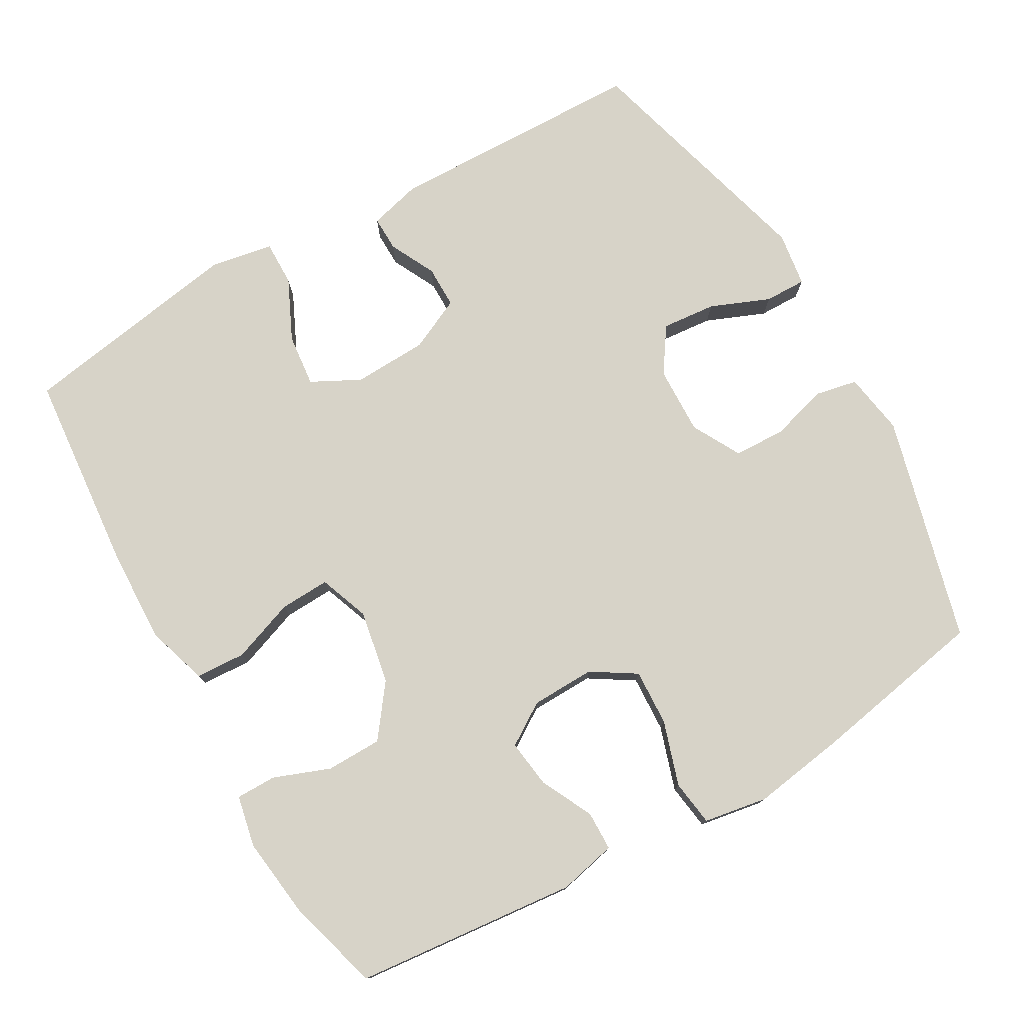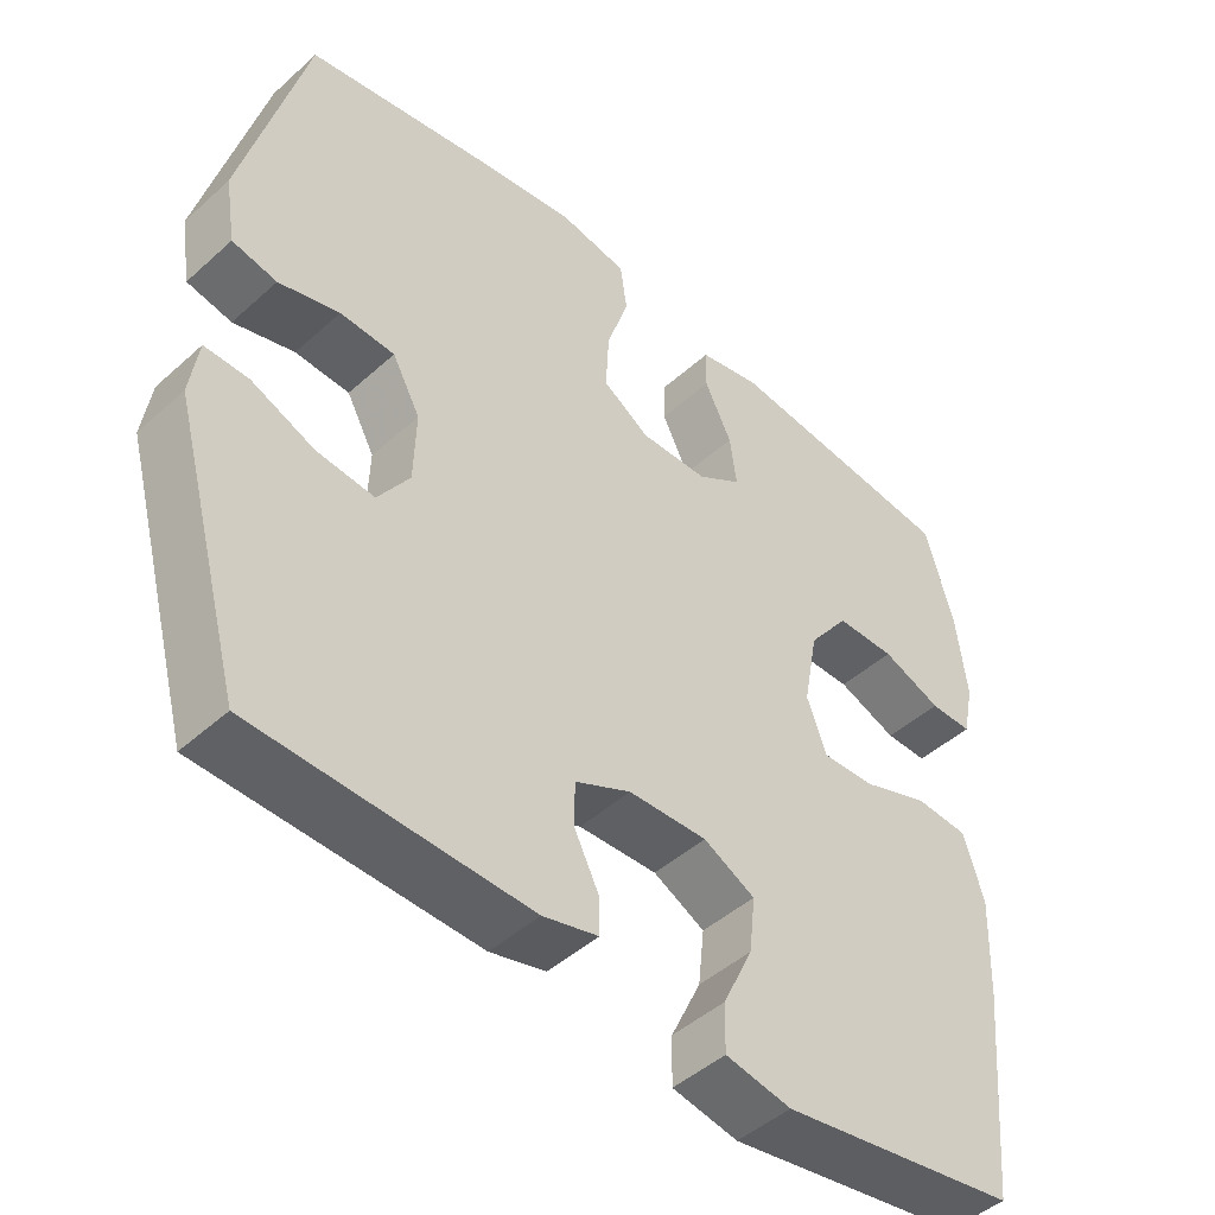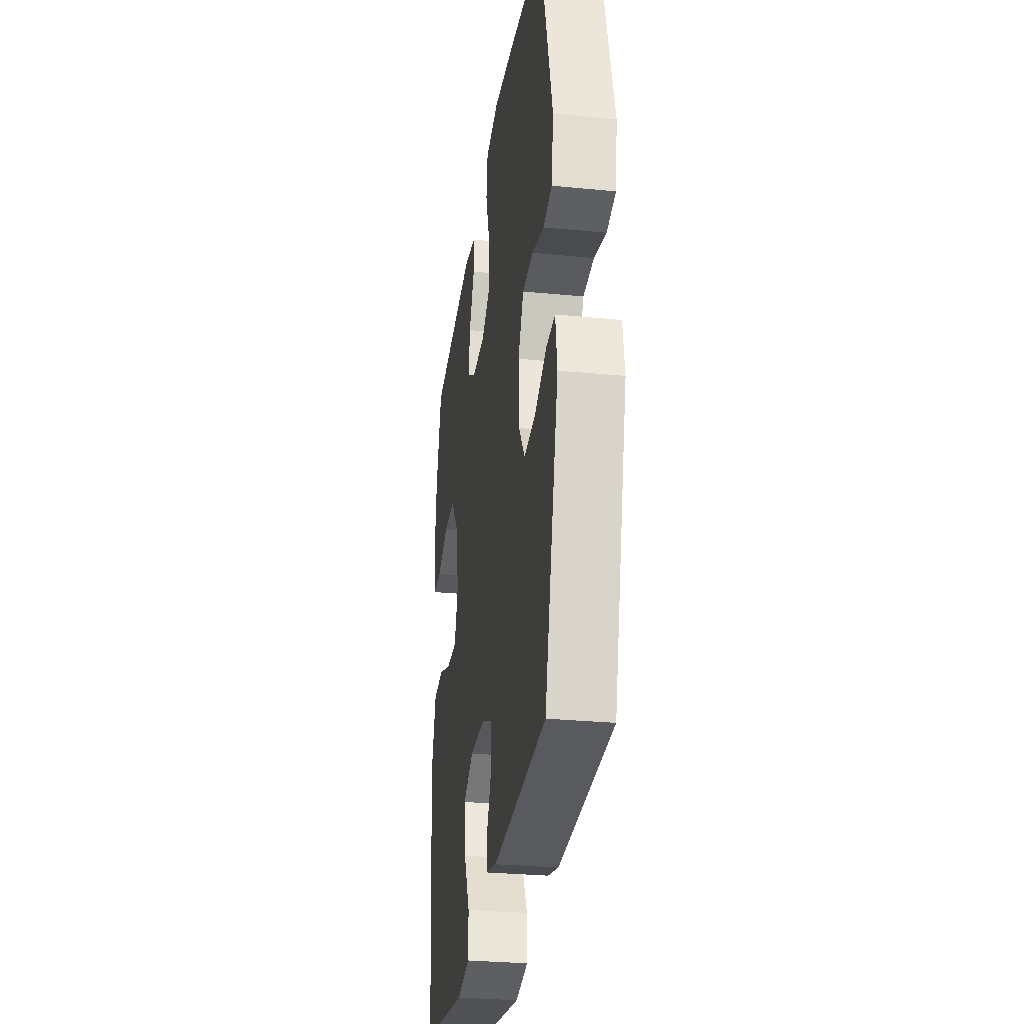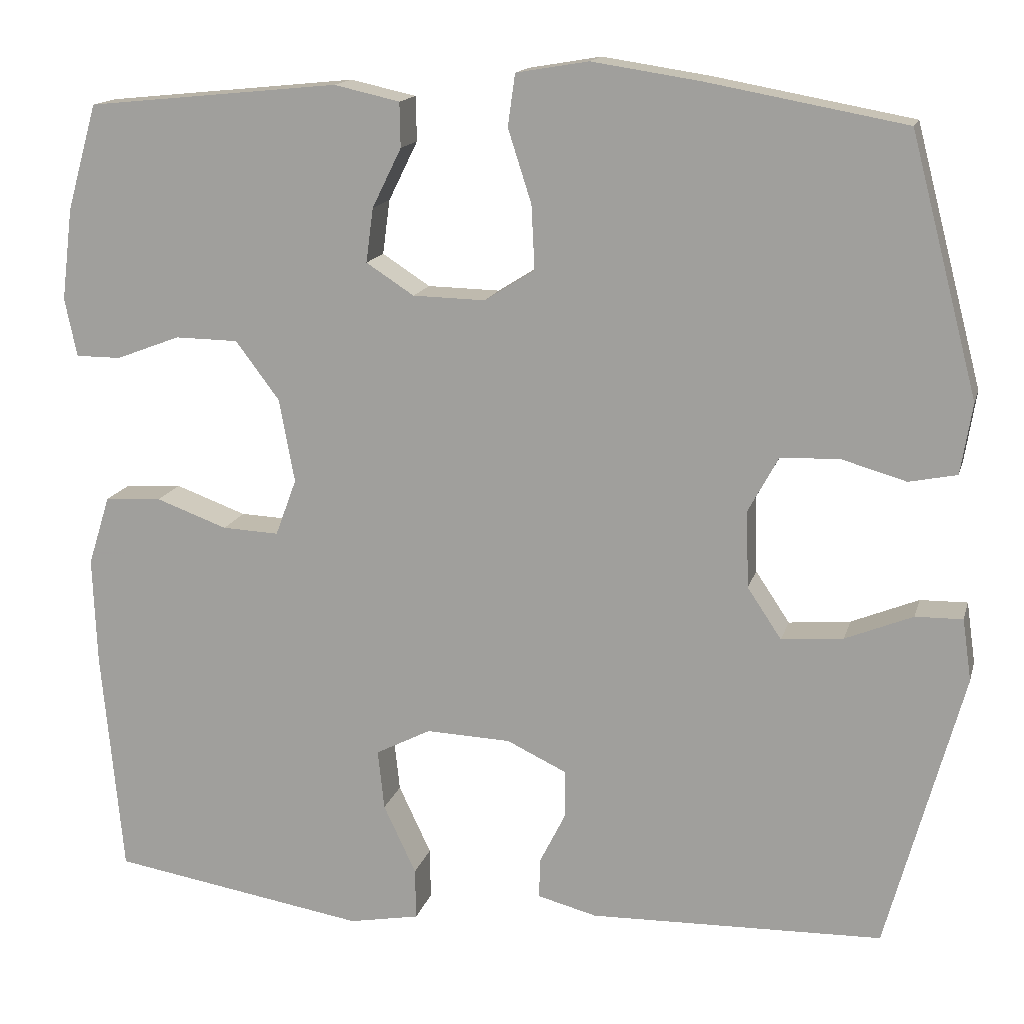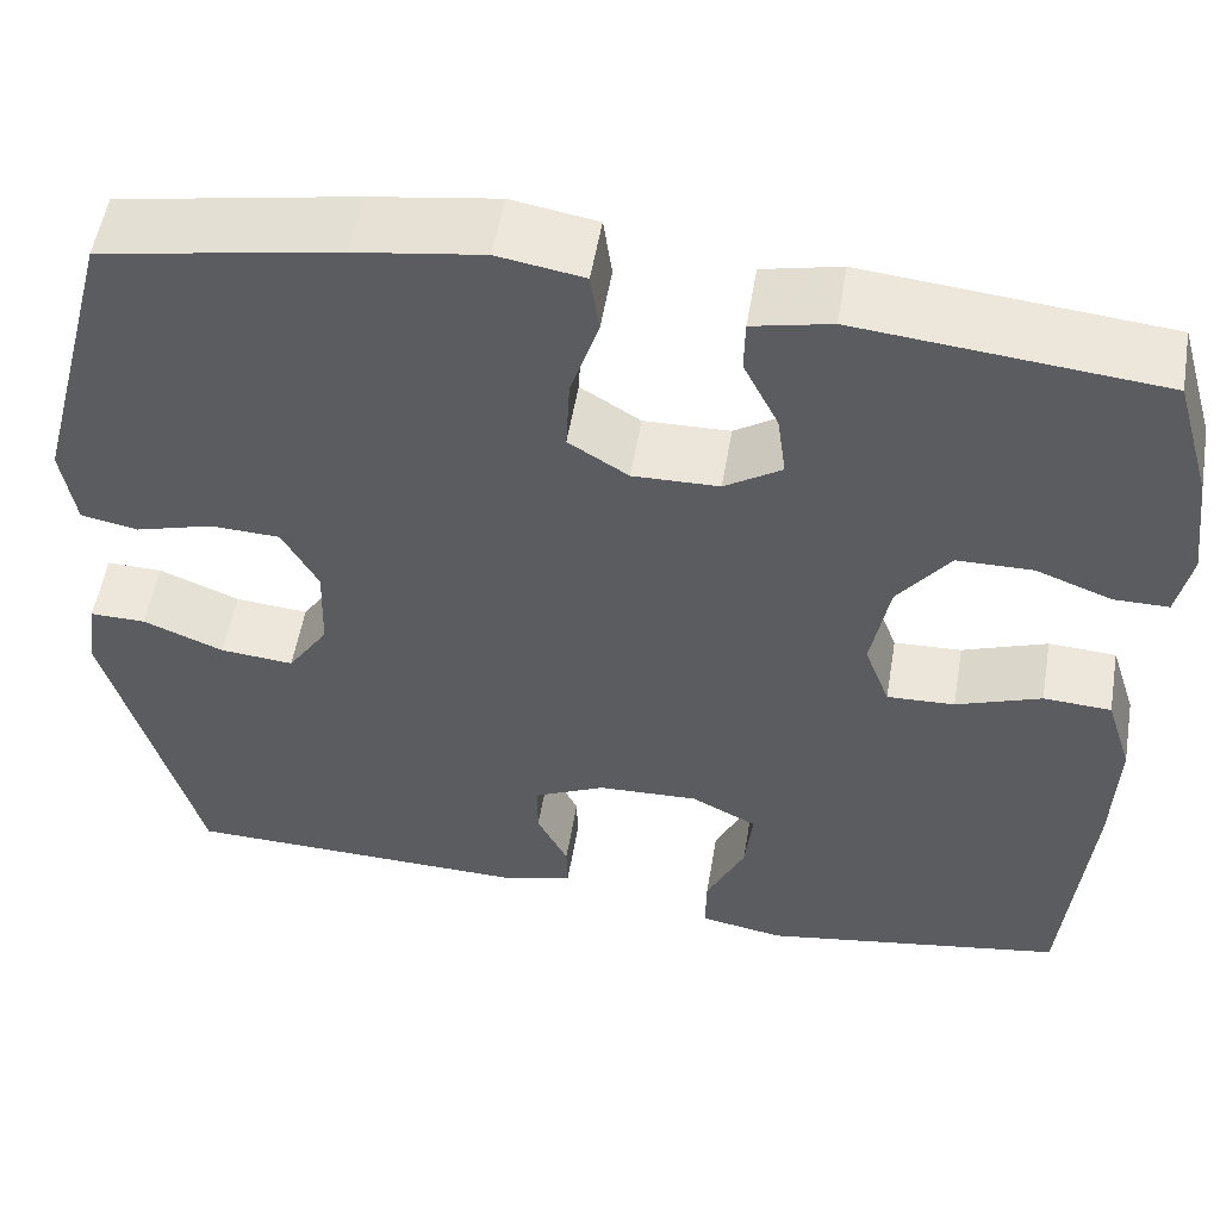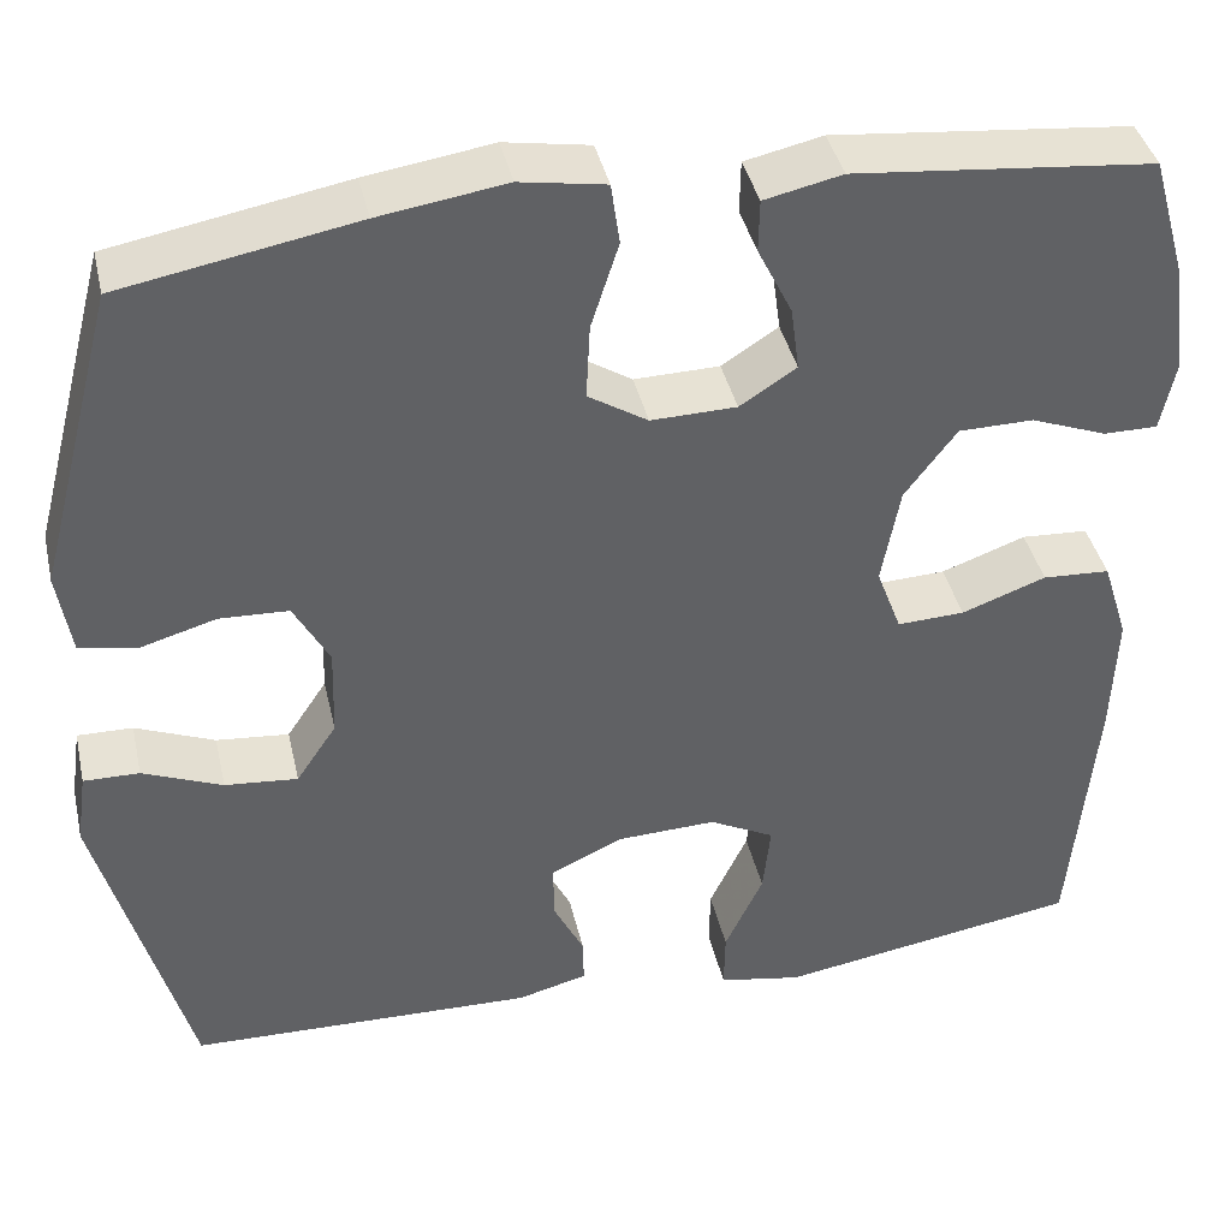
<metadata>
{"format":"obj","ext":"obj","renderer":"f3d","projection":"perspective","resolution":1024,"background":"white","views":[{"elev":77.2,"azim":-29.8,"up":"+Y"},{"elev":-46.6,"azim":135.6,"up":"+Z"},{"elev":-29.8,"azim":81.9,"up":"+Z"},{"elev":15.0,"azim":14.0,"up":"+Z"},{"elev":53.8,"azim":-170.5,"up":"+Z"},{"elev":40.2,"azim":167.3,"up":"+Z"}]}
</metadata>
<code>
v 0.5 0.07 -0.5
v 0.139 0.07 -0.509
v 0.066 0.07 -0.49
v 0.067 0.07 -0.441
v 0.099 0.07 -0.377
v 0.099 0.07 -0.318
v 0.025 0.07 -0.283
v -0.079 0.07 -0.279
v -0.147 0.07 -0.314
v -0.139 0.07 -0.388
v -0.099 0.07 -0.473
v -0.098 0.07 -0.536
v -0.185 0.07 -0.552
v -0.5 0.07 -0.5
v -0.526 0.07 -0.219
v -0.531 0.07 -0.087
v -0.504 0.07 -0.001
v -0.434 0.07 0.003
v -0.346 0.07 -0.029
v -0.276 0.07 -0.032
v -0.25 0.07 0.038
v -0.269 0.07 0.141
v -0.323 0.07 0.213
v -0.401 0.07 0.214
v -0.48 0.07 0.184
v -0.536 0.07 0.184
v -0.551 0.07 0.256
v -0.537 0.07 0.37
v -0.5 0.07 0.5
v -0.189 0.07 0.531
v -0.108 0.07 0.513
v -0.107 0.07 0.458
v -0.143 0.07 0.385
v -0.152 0.07 0.318
v -0.093 0.07 0.28
v -0.004 0.07 0.278
v 0.058 0.07 0.317
v 0.054 0.07 0.396
v 0.025 0.07 0.486
v 0.034 0.07 0.55
v 0.123 0.07 0.565
v 0.255 0.07 0.545
v 0.5 0.07 0.5
v 0.583 0.07 0.183
v 0.569 0.07 0.096
v 0.51 0.07 0.084
v 0.43 0.07 0.107
v 0.358 0.07 0.104
v 0.321 0.07 0.036
v 0.324 0.07 -0.059
v 0.366 0.07 -0.122
v 0.442 0.07 -0.115
v 0.525 0.07 -0.081
v 0.583 0.07 -0.08
v 0.594 0.07 -0.156
v 0.5 0 -0.5
v 0.139 0 -0.509
v 0.066 0 -0.49
v 0.067 0 -0.441
v 0.099 0 -0.377
v 0.099 0 -0.318
v 0.025 0 -0.283
v -0.079 0 -0.279
v -0.147 0 -0.314
v -0.139 0 -0.388
v -0.099 0 -0.473
v -0.098 0 -0.536
v -0.185 0 -0.552
v -0.5 0 -0.5
v -0.526 0 -0.219
v -0.531 0 -0.087
v -0.504 0 -0.001
v -0.434 0 0.003
v -0.346 0 -0.029
v -0.276 0 -0.032
v -0.25 0 0.038
v -0.269 0 0.141
v -0.323 0 0.213
v -0.401 0 0.214
v -0.48 0 0.184
v -0.536 0 0.184
v -0.551 0 0.256
v -0.537 0 0.37
v -0.5 0 0.5
v -0.189 0 0.531
v -0.108 0 0.513
v -0.107 0 0.458
v -0.143 0 0.385
v -0.152 0 0.318
v -0.093 0 0.28
v -0.004 0 0.278
v 0.058 0 0.317
v 0.054 0 0.396
v 0.025 0 0.486
v 0.034 0 0.55
v 0.123 0 0.565
v 0.255 0 0.545
v 0.5 0 0.5
v 0.583 0 0.183
v 0.569 0 0.096
v 0.51 0 0.084
v 0.43 0 0.107
v 0.358 0 0.104
v 0.321 0 0.036
v 0.324 0 -0.059
v 0.366 0 -0.122
v 0.442 0 -0.115
v 0.525 0 -0.081
v 0.583 0 -0.08
v 0.594 0 -0.156
f 3 4 5
f 2 3 5
f 1 2 5
f 55 1 5
f 54 55 5
f 53 54 5
f 52 53 5
f 51 52 5 6
f 50 51 6 7
f 49 50 7 8
f 48 49 8 9
f 45 46 47
f 44 45 47
f 43 44 47
f 42 43 47
f 41 42 47
f 40 41 47
f 39 40 47
f 38 39 47
f 37 38 47 48
f 36 37 48 9
f 31 32 33
f 30 31 33
f 29 30 33
f 28 29 33
f 27 28 33
f 26 27 33
f 25 26 33
f 24 25 33
f 23 24 33 34
f 22 23 34 35
f 17 18 19
f 16 17 19
f 15 16 19
f 14 15 19
f 13 14 19
f 12 13 19
f 11 12 19
f 10 11 19
f 9 10 19 20
f 35 36 9
f 22 35 9
f 21 22 9
f 9 20 21
f 60 59 58
f 60 58 57
f 60 57 56
f 60 56 110
f 60 110 109
f 60 109 108
f 60 108 107
f 61 60 107 106
f 62 61 106 105
f 63 62 105 104
f 64 63 104 103
f 102 101 100
f 102 100 99
f 102 99 98
f 102 98 97
f 102 97 96
f 102 96 95
f 102 95 94
f 102 94 93
f 103 102 93 92
f 64 103 92 91
f 88 87 86
f 88 86 85
f 88 85 84
f 88 84 83
f 88 83 82
f 88 82 81
f 88 81 80
f 88 80 79
f 89 88 79 78
f 90 89 78 77
f 74 73 72
f 74 72 71
f 74 71 70
f 74 70 69
f 74 69 68
f 74 68 67
f 74 67 66
f 74 66 65
f 75 74 65 64
f 64 91 90
f 64 90 77
f 64 77 76
f 76 75 64
f 1 56 57 2
f 2 57 58 3
f 3 58 59 4
f 4 59 60 5
f 5 60 61 6
f 6 61 62 7
f 7 62 63 8
f 8 63 64 9
f 9 64 65 10
f 10 65 66 11
f 11 66 67 12
f 12 67 68 13
f 13 68 69 14
f 14 69 70 15
f 15 70 71 16
f 16 71 72 17
f 17 72 73 18
f 18 73 74 19
f 19 74 75 20
f 20 75 76 21
f 21 76 77 22
f 22 77 78 23
f 23 78 79 24
f 24 79 80 25
f 25 80 81 26
f 26 81 82 27
f 27 82 83 28
f 28 83 84 29
f 29 84 85 30
f 30 85 86 31
f 31 86 87 32
f 32 87 88 33
f 33 88 89 34
f 34 89 90 35
f 35 90 91 36
f 36 91 92 37
f 37 92 93 38
f 38 93 94 39
f 39 94 95 40
f 40 95 96 41
f 41 96 97 42
f 42 97 98 43
f 43 98 99 44
f 44 99 100 45
f 45 100 101 46
f 46 101 102 47
f 47 102 103 48
f 48 103 104 49
f 49 104 105 50
f 50 105 106 51
f 51 106 107 52
f 52 107 108 53
f 53 108 109 54
f 54 109 110 55
f 55 110 56 1

</code>
